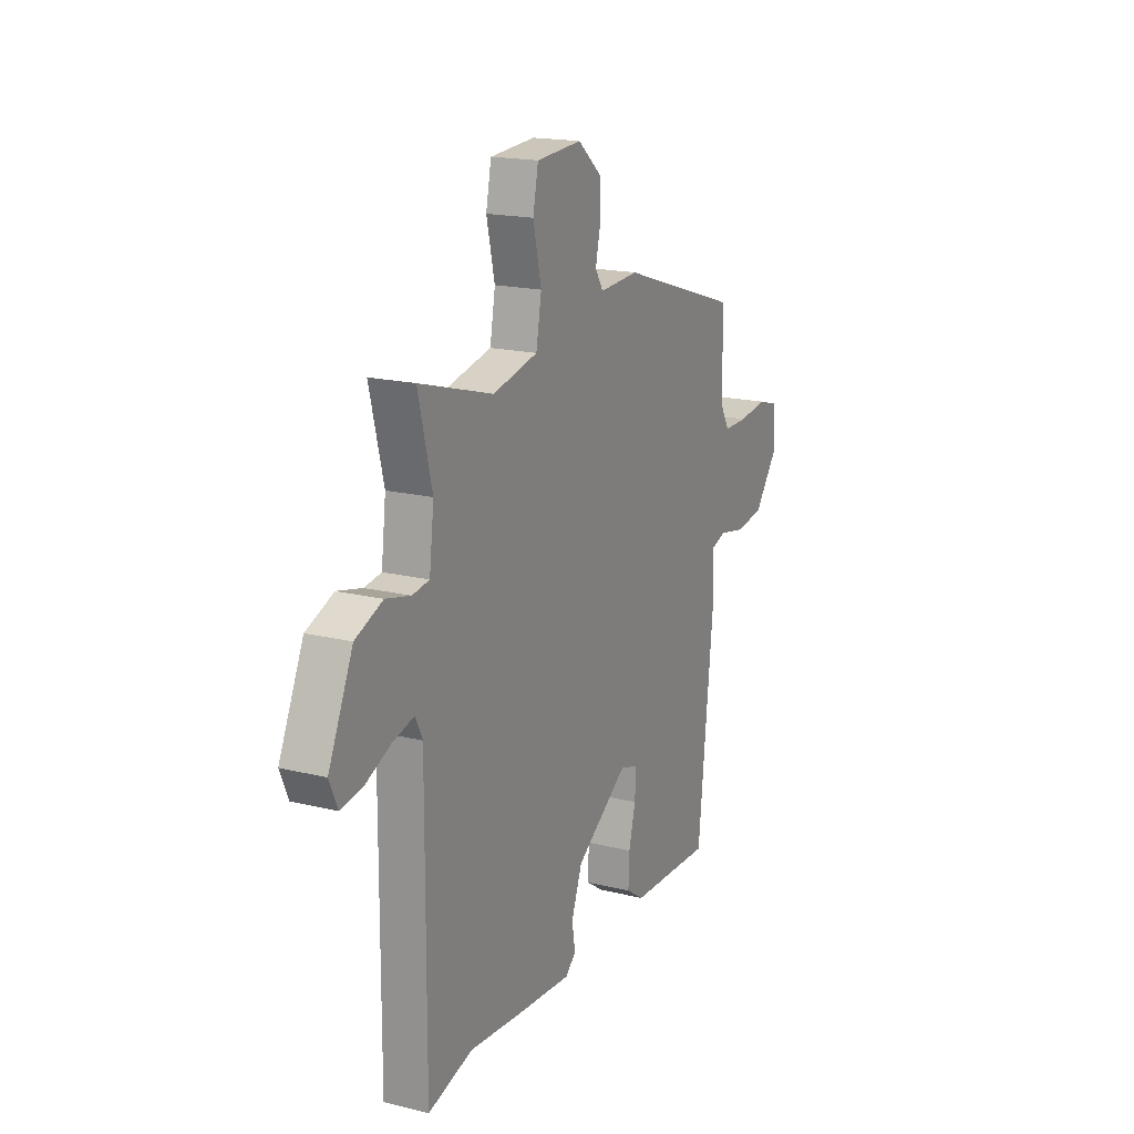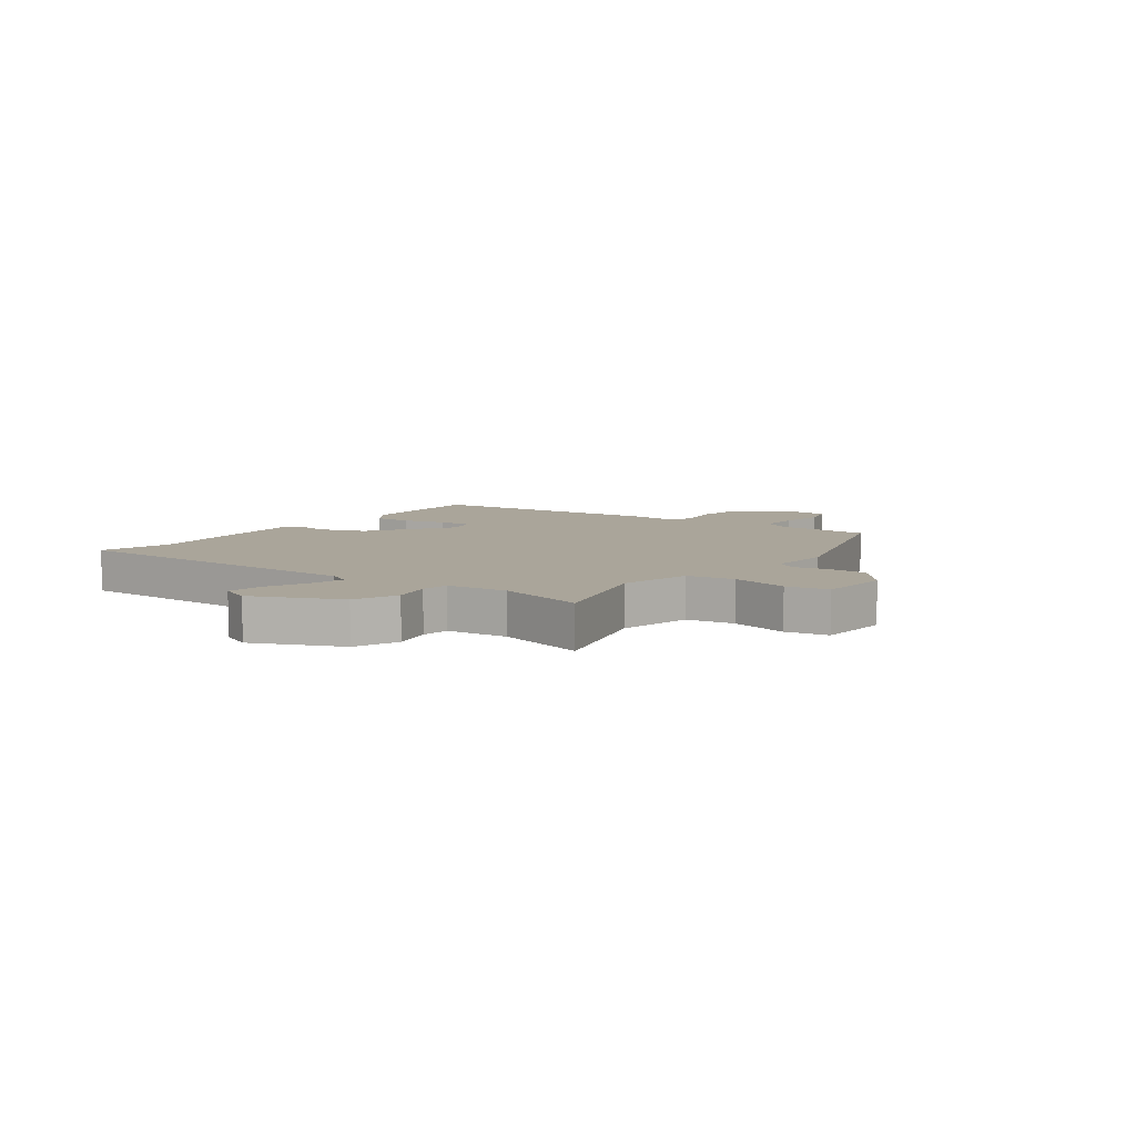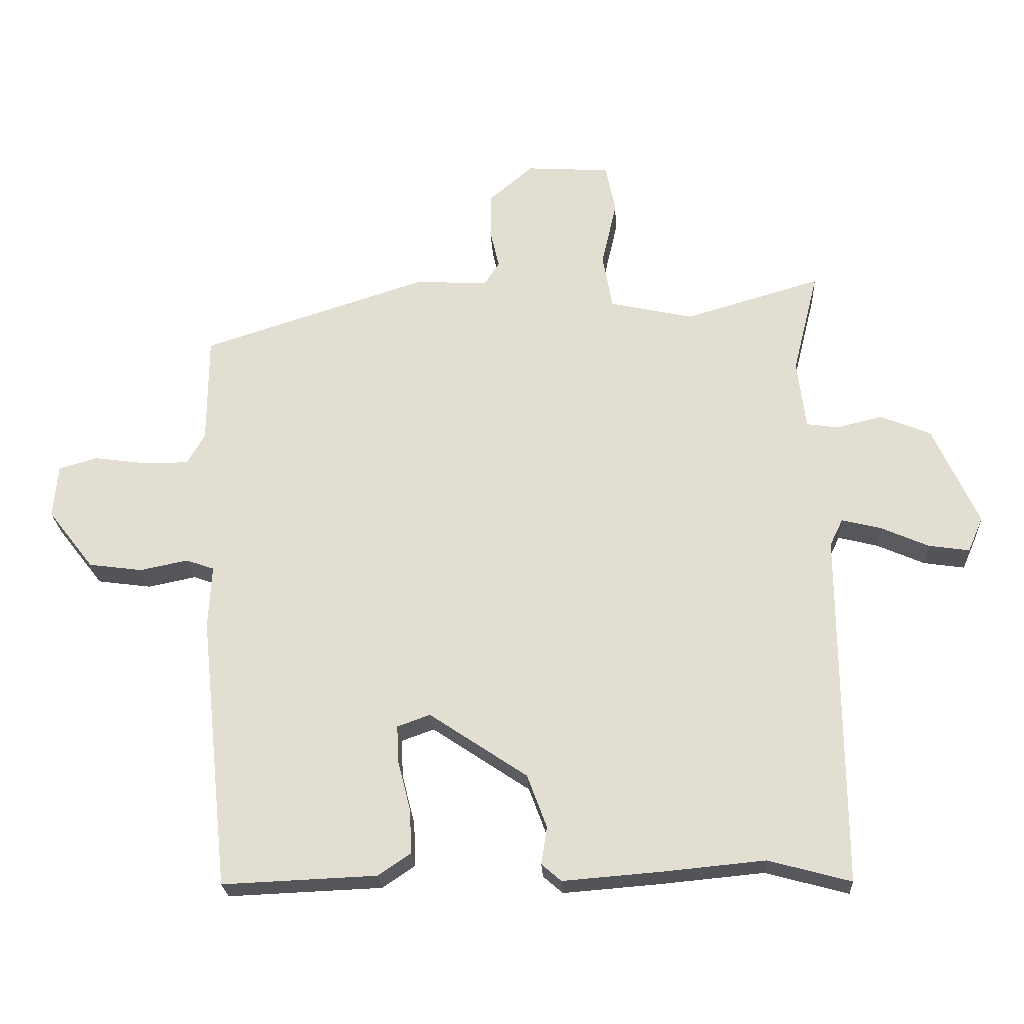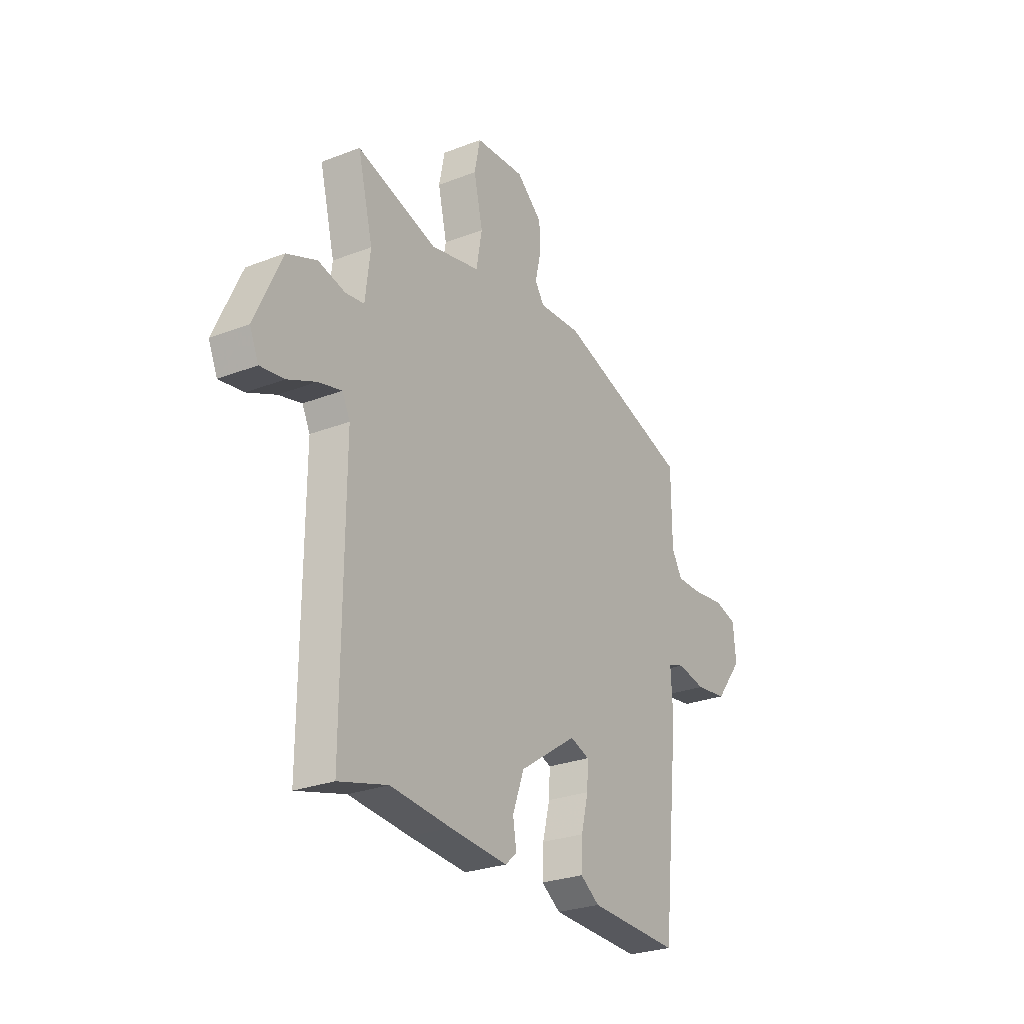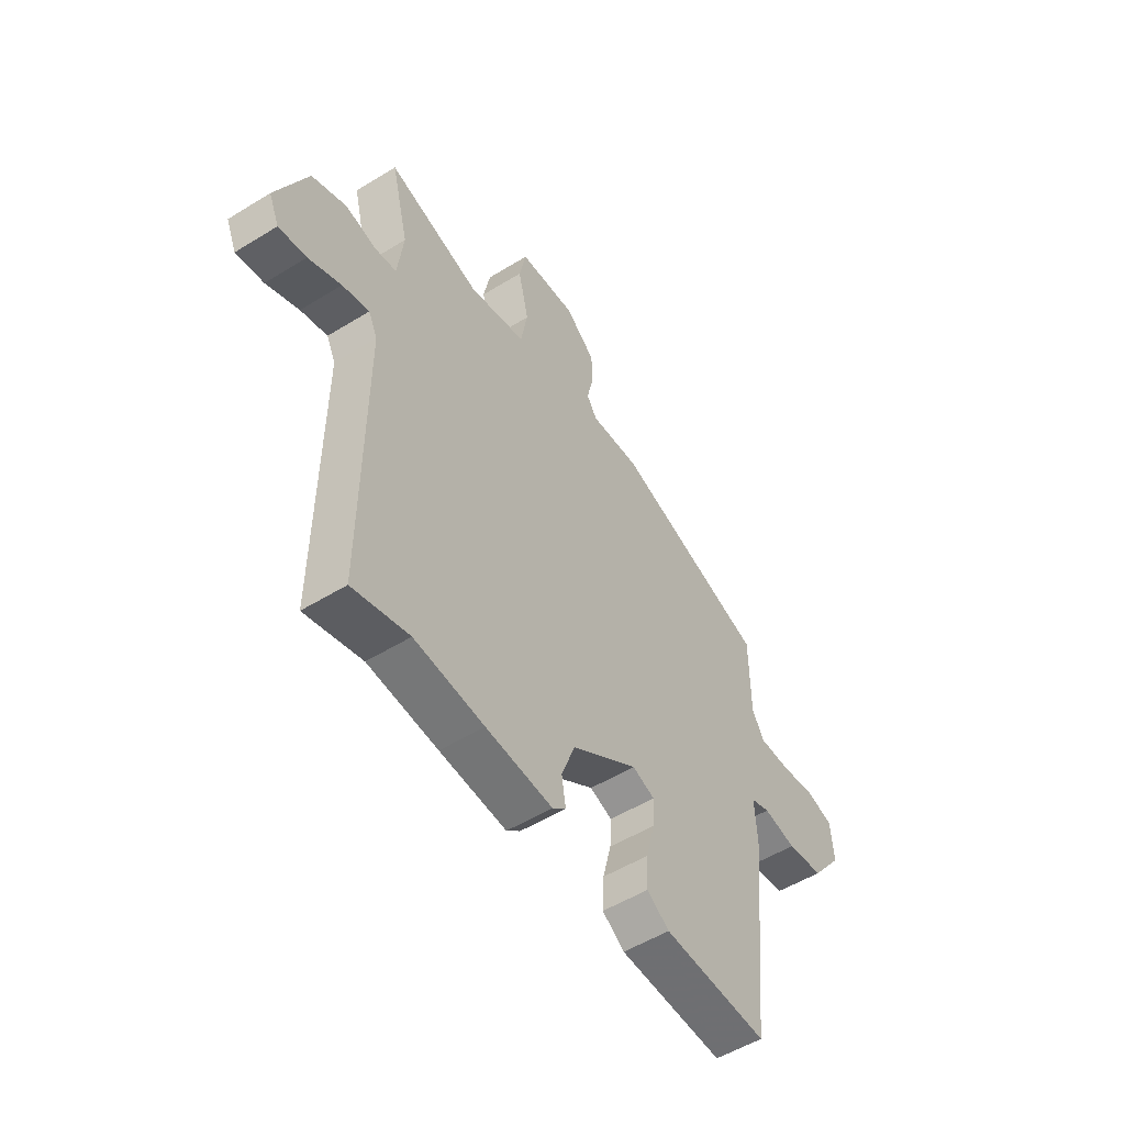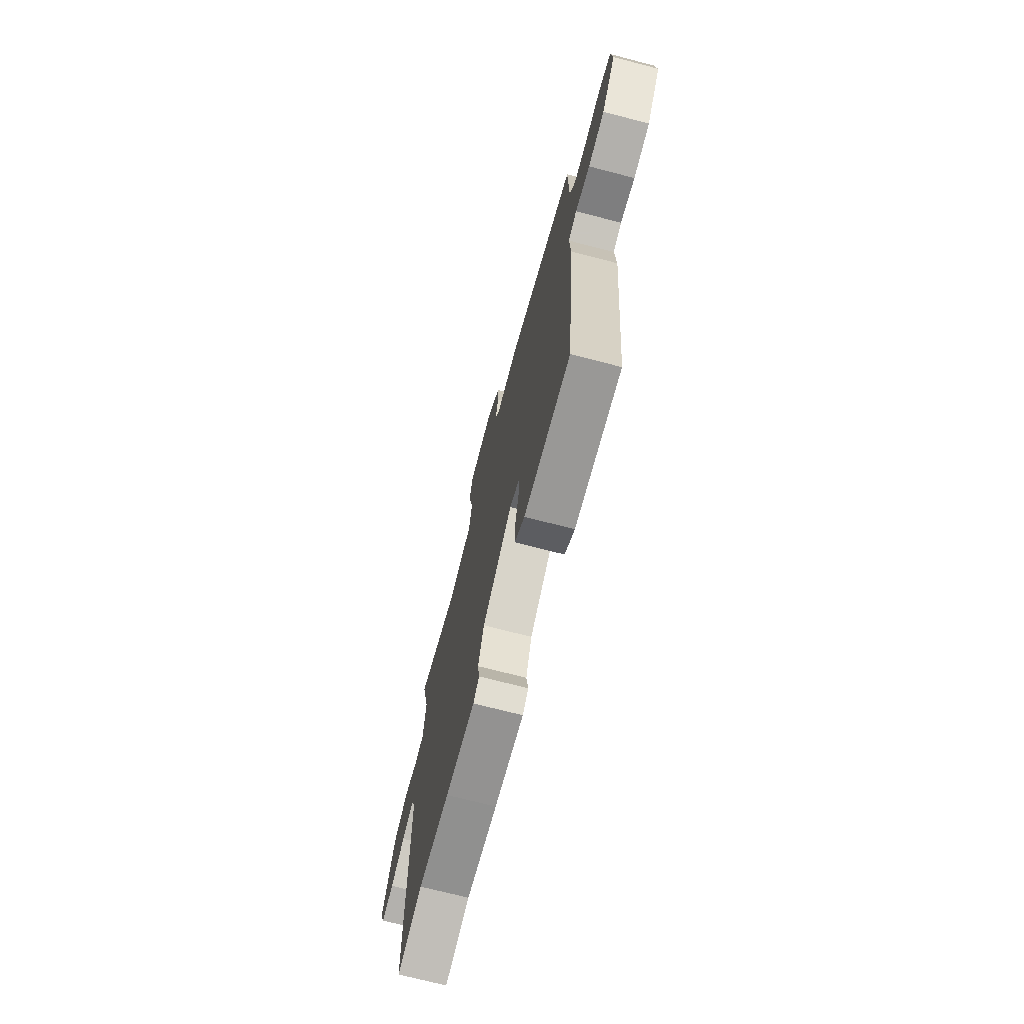
<metadata>
{"format":"obj","ext":"obj","renderer":"f3d","projection":"perspective","resolution":1024,"background":"white","views":[{"elev":18.0,"azim":-64.4,"up":"+Z"},{"elev":7.7,"azim":-53.1,"up":"+Y"},{"elev":-24.0,"azim":-177.0,"up":"+Z"},{"elev":-26.8,"azim":-58.8,"up":"+Z"},{"elev":-52.8,"azim":-56.5,"up":"+Z"},{"elev":-71.0,"azim":75.4,"up":"+Z"}]}
</metadata>
<code>
v -0.382 0.07 -0.468
v -0.508 0.07 -0.502
v -0.505 0.07 0.04
v -0.525 0.07 0.081
v -0.585 0.07 0.066
v -0.658 0.07 0.034
v -0.72 0.07 0.025
v -0.743 0.07 0.078
v -0.674 0.07 0.23
v -0.597 0.07 0.261
v -0.527 0.07 0.244
v -0.479 0.07 0.251
v -0.466 0.07 0.357
v -0.505 0.07 0.514
v -0.297 0.07 0.453
v -0.17 0.07 0.481
v -0.155 0.07 0.565
v -0.178 0.07 0.666
v -0.163 0.07 0.74
v -0.035 0.07 0.748
v 0.032 0.07 0.691
v 0.033 0.07 0.623
v 0.019 0.07 0.562
v 0.042 0.07 0.526
v 0.153 0.07 0.532
v 0.497 0.07 0.421
v 0.498 0.07 0.255
v 0.525 0.07 0.208
v 0.594 0.07 0.208
v 0.674 0.07 0.219
v 0.733 0.07 0.202
v 0.74 0.07 0.121
v 0.67 0.07 0.031
v 0.588 0.07 0.02
v 0.515 0.07 0.035
v 0.472 0.07 0.02
v 0.477 0.07 -0.076
v 0.433 0.07 -0.493
v 0.198 0.07 -0.483
v 0.148 0.07 -0.449
v 0.151 0.07 -0.382
v 0.17 0.07 -0.307
v 0.173 0.07 -0.249
v 0.123 0.07 -0.231
v -0.026 0.07 -0.331
v -0.056 0.07 -0.412
v -0.047 0.07 -0.469
v -0.077 0.07 -0.495
v -0.226 0.07 -0.483
v -0.382 0 -0.468
v -0.508 0 -0.502
v -0.505 0 0.04
v -0.525 0 0.081
v -0.585 0 0.066
v -0.658 0 0.034
v -0.72 0 0.025
v -0.743 0 0.078
v -0.674 0 0.23
v -0.597 0 0.261
v -0.527 0 0.244
v -0.479 0 0.251
v -0.466 0 0.357
v -0.505 0 0.514
v -0.297 0 0.453
v -0.17 0 0.481
v -0.155 0 0.565
v -0.178 0 0.666
v -0.163 0 0.74
v -0.035 0 0.748
v 0.032 0 0.691
v 0.033 0 0.623
v 0.019 0 0.562
v 0.042 0 0.526
v 0.153 0 0.532
v 0.497 0 0.421
v 0.498 0 0.255
v 0.525 0 0.208
v 0.594 0 0.208
v 0.674 0 0.219
v 0.733 0 0.202
v 0.74 0 0.121
v 0.67 0 0.031
v 0.588 0 0.02
v 0.515 0 0.035
v 0.472 0 0.02
v 0.477 0 -0.076
v 0.433 0 -0.493
v 0.198 0 -0.483
v 0.148 0 -0.449
v 0.151 0 -0.382
v 0.17 0 -0.307
v 0.173 0 -0.249
v 0.123 0 -0.231
v -0.026 0 -0.331
v -0.056 0 -0.412
v -0.047 0 -0.469
v -0.077 0 -0.495
v -0.226 0 -0.483
f 48 49 1
f 47 48 1
f 46 47 1
f 45 46 1
f 1 2 3
f 45 1 3
f 44 45 3
f 43 44 3 4
f 40 41 42
f 39 40 42
f 38 39 42
f 37 38 42
f 36 37 42
f 36 42 43
f 33 34 35
f 32 33 35
f 31 32 35
f 30 31 35
f 29 30 35
f 28 29 35 36
f 36 43 4
f 28 36 4
f 27 28 4
f 26 27 4
f 25 26 4
f 24 25 4
f 21 22 23
f 20 21 23
f 19 20 23
f 18 19 23
f 17 18 23
f 16 17 23 24
f 13 14 15
f 15 16 24
f 13 15 24
f 12 13 24
f 9 10 11
f 8 9 11
f 7 8 11
f 6 7 11
f 5 6 11
f 5 11 12
f 4 5 12 24
f 50 98 97
f 50 97 96
f 50 96 95
f 50 95 94
f 52 51 50
f 52 50 94
f 52 94 93
f 53 52 93 92
f 91 90 89
f 91 89 88
f 91 88 87
f 91 87 86
f 91 86 85
f 92 91 85
f 84 83 82
f 84 82 81
f 84 81 80
f 84 80 79
f 84 79 78
f 85 84 78 77
f 53 92 85
f 53 85 77
f 53 77 76
f 53 76 75
f 53 75 74
f 53 74 73
f 72 71 70
f 72 70 69
f 72 69 68
f 72 68 67
f 72 67 66
f 73 72 66 65
f 64 63 62
f 73 65 64
f 73 64 62
f 73 62 61
f 60 59 58
f 60 58 57
f 60 57 56
f 60 56 55
f 60 55 54
f 61 60 54
f 73 61 54 53
f 1 50 51 2
f 2 51 52 3
f 3 52 53 4
f 4 53 54 5
f 5 54 55 6
f 6 55 56 7
f 7 56 57 8
f 8 57 58 9
f 9 58 59 10
f 10 59 60 11
f 11 60 61 12
f 12 61 62 13
f 13 62 63 14
f 14 63 64 15
f 15 64 65 16
f 16 65 66 17
f 17 66 67 18
f 18 67 68 19
f 19 68 69 20
f 20 69 70 21
f 21 70 71 22
f 22 71 72 23
f 23 72 73 24
f 24 73 74 25
f 25 74 75 26
f 26 75 76 27
f 27 76 77 28
f 28 77 78 29
f 29 78 79 30
f 30 79 80 31
f 31 80 81 32
f 32 81 82 33
f 33 82 83 34
f 34 83 84 35
f 35 84 85 36
f 36 85 86 37
f 37 86 87 38
f 38 87 88 39
f 39 88 89 40
f 40 89 90 41
f 41 90 91 42
f 42 91 92 43
f 43 92 93 44
f 44 93 94 45
f 45 94 95 46
f 46 95 96 47
f 47 96 97 48
f 48 97 98 49
f 49 98 50 1

</code>
